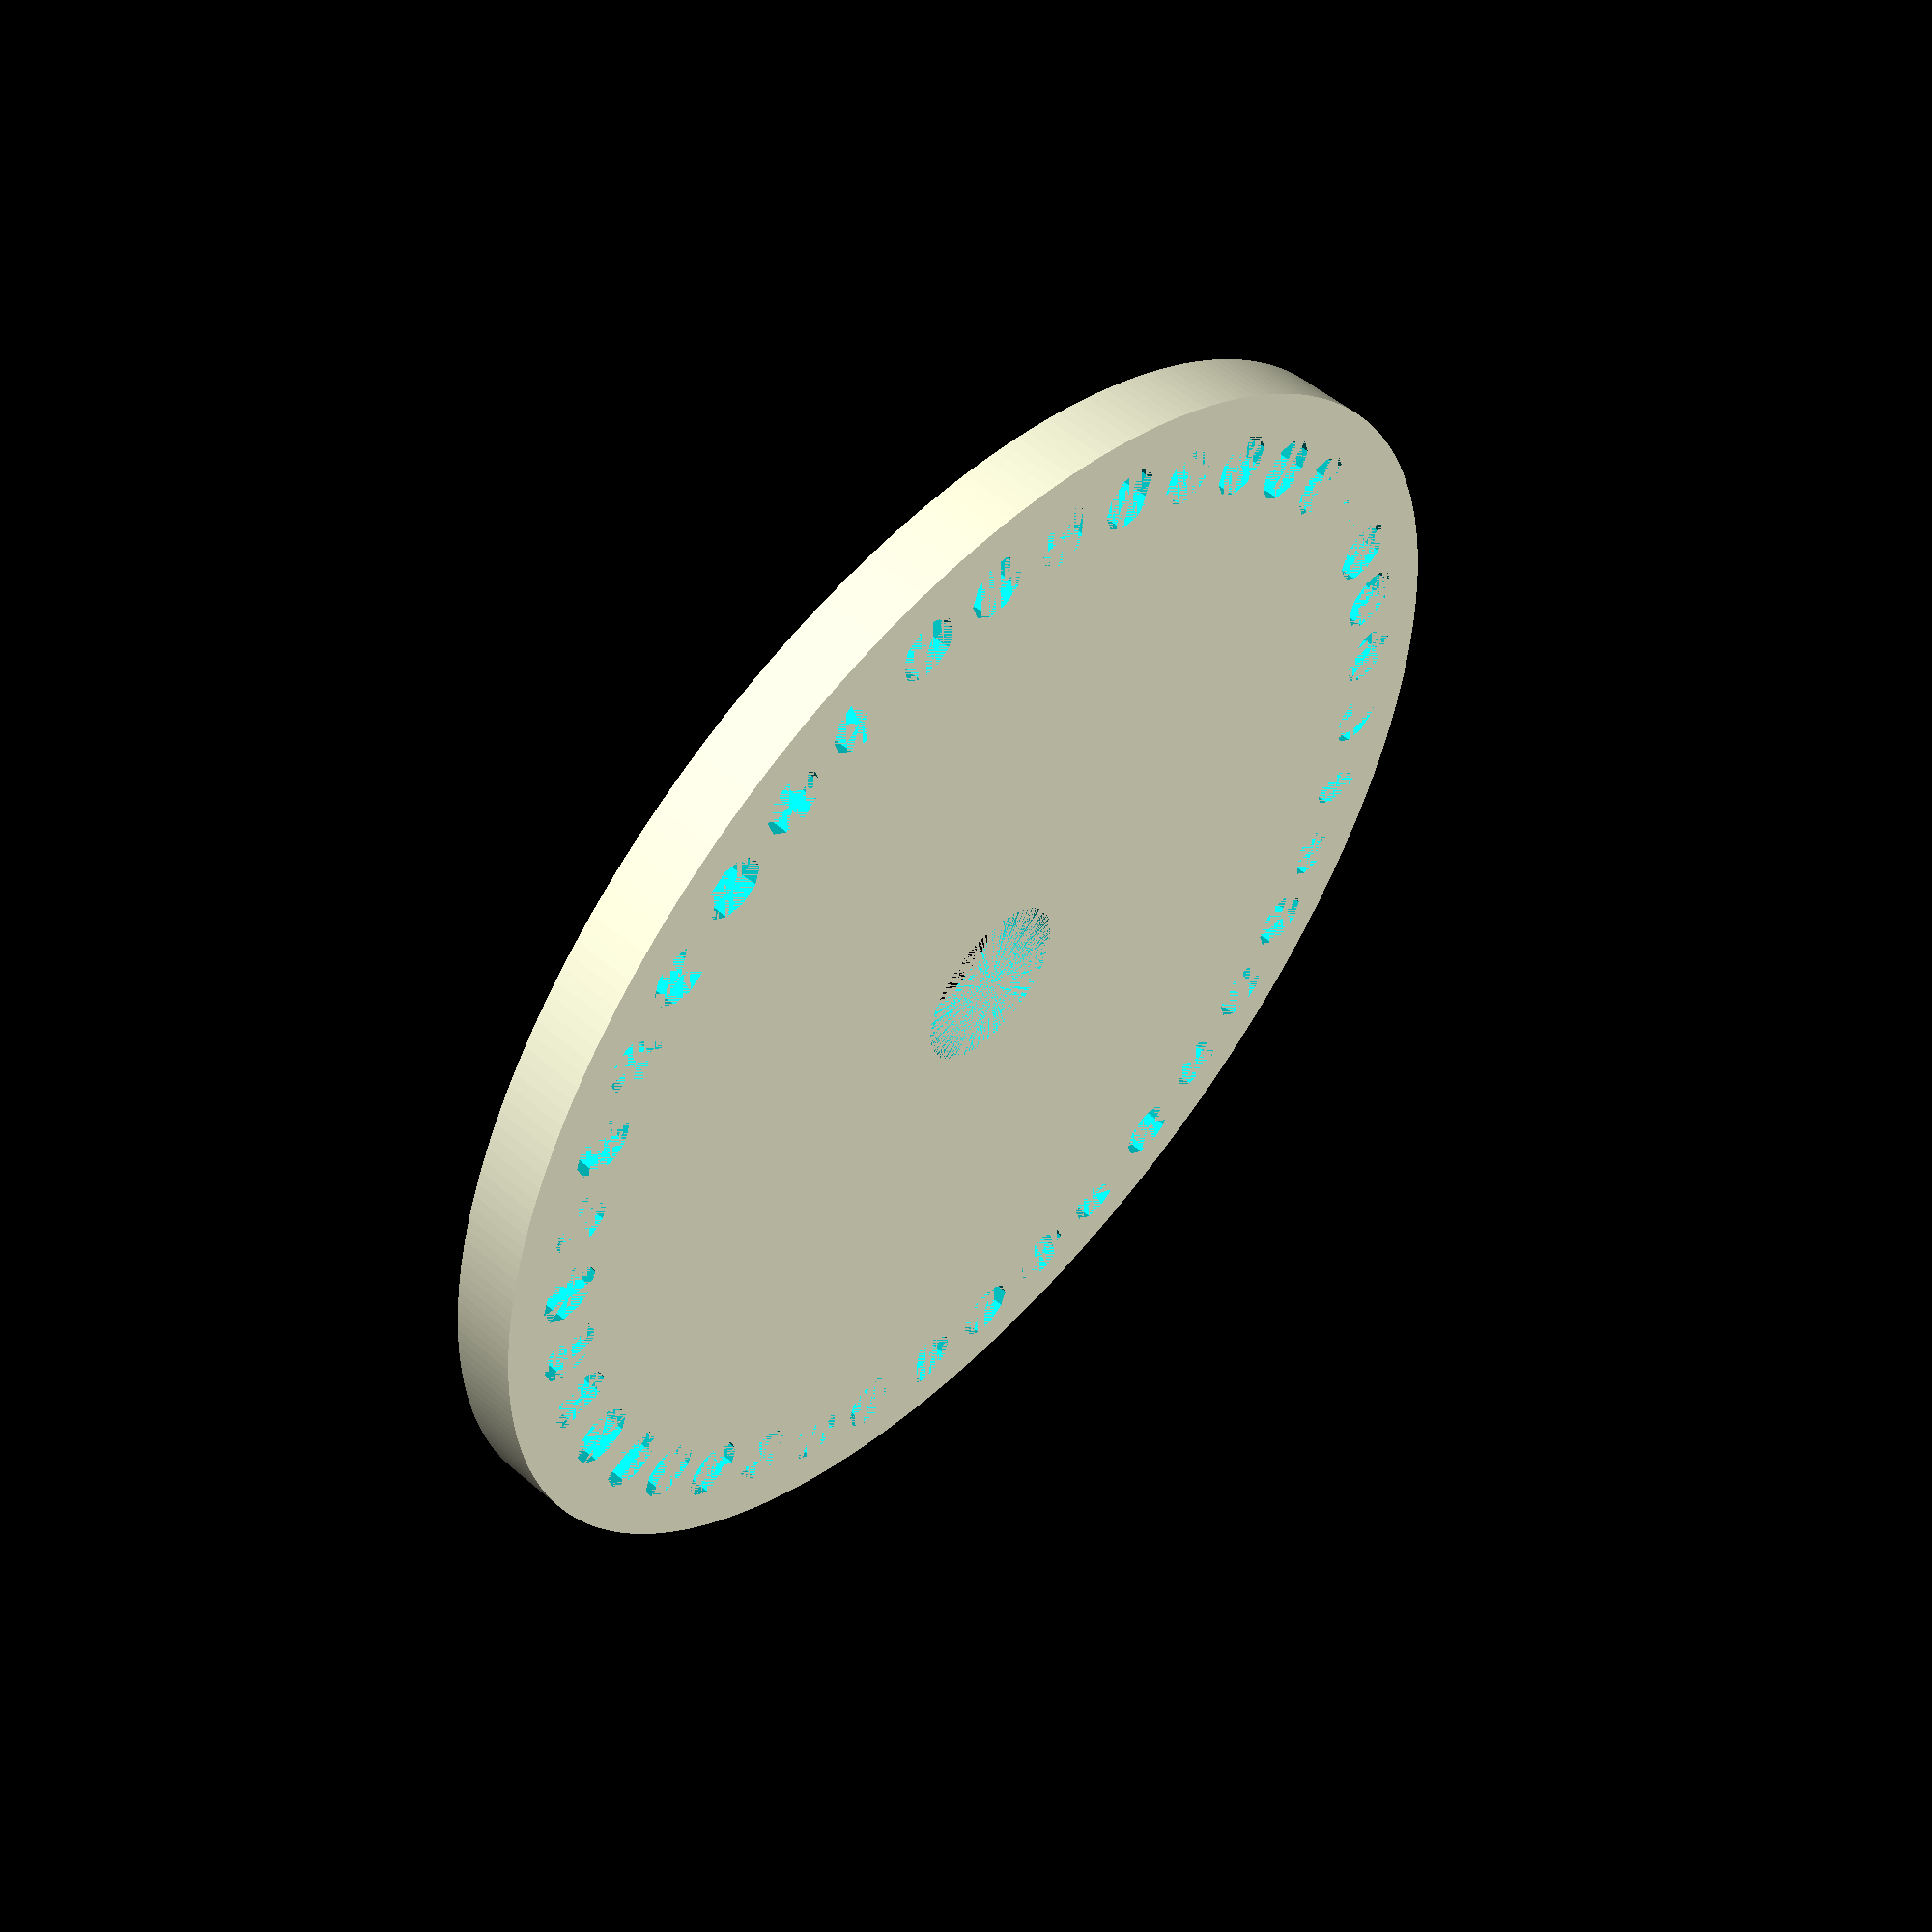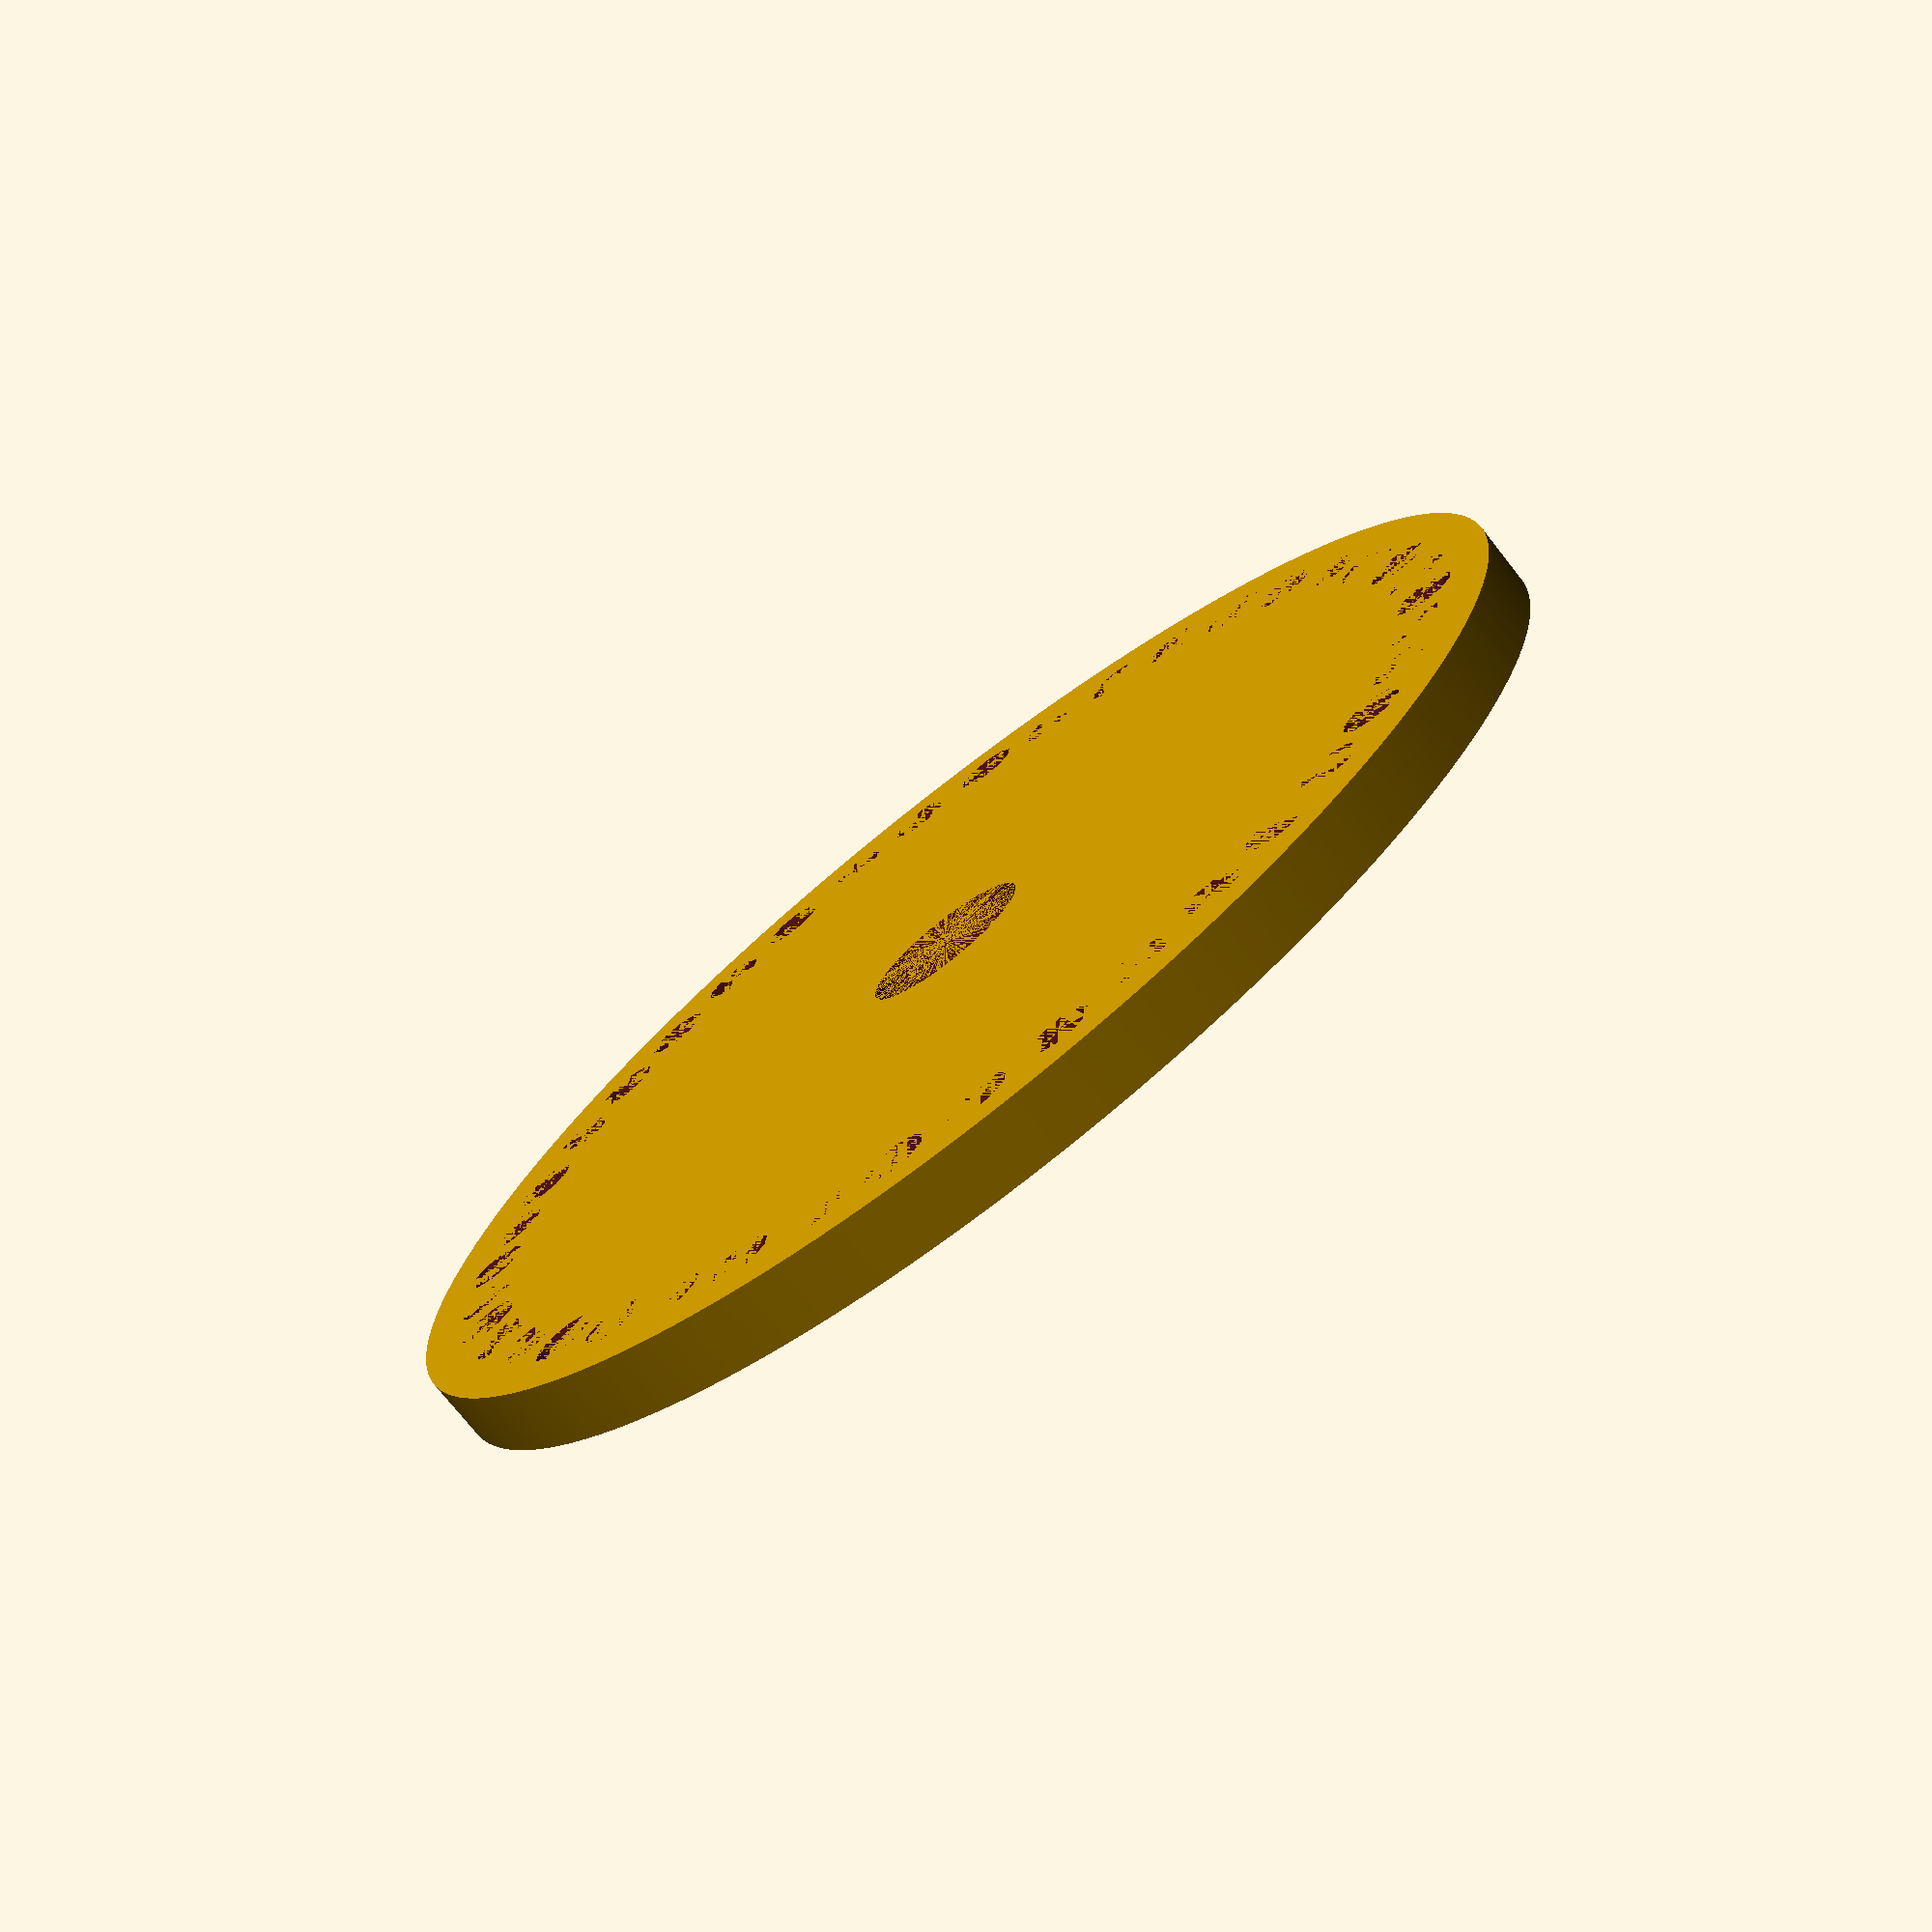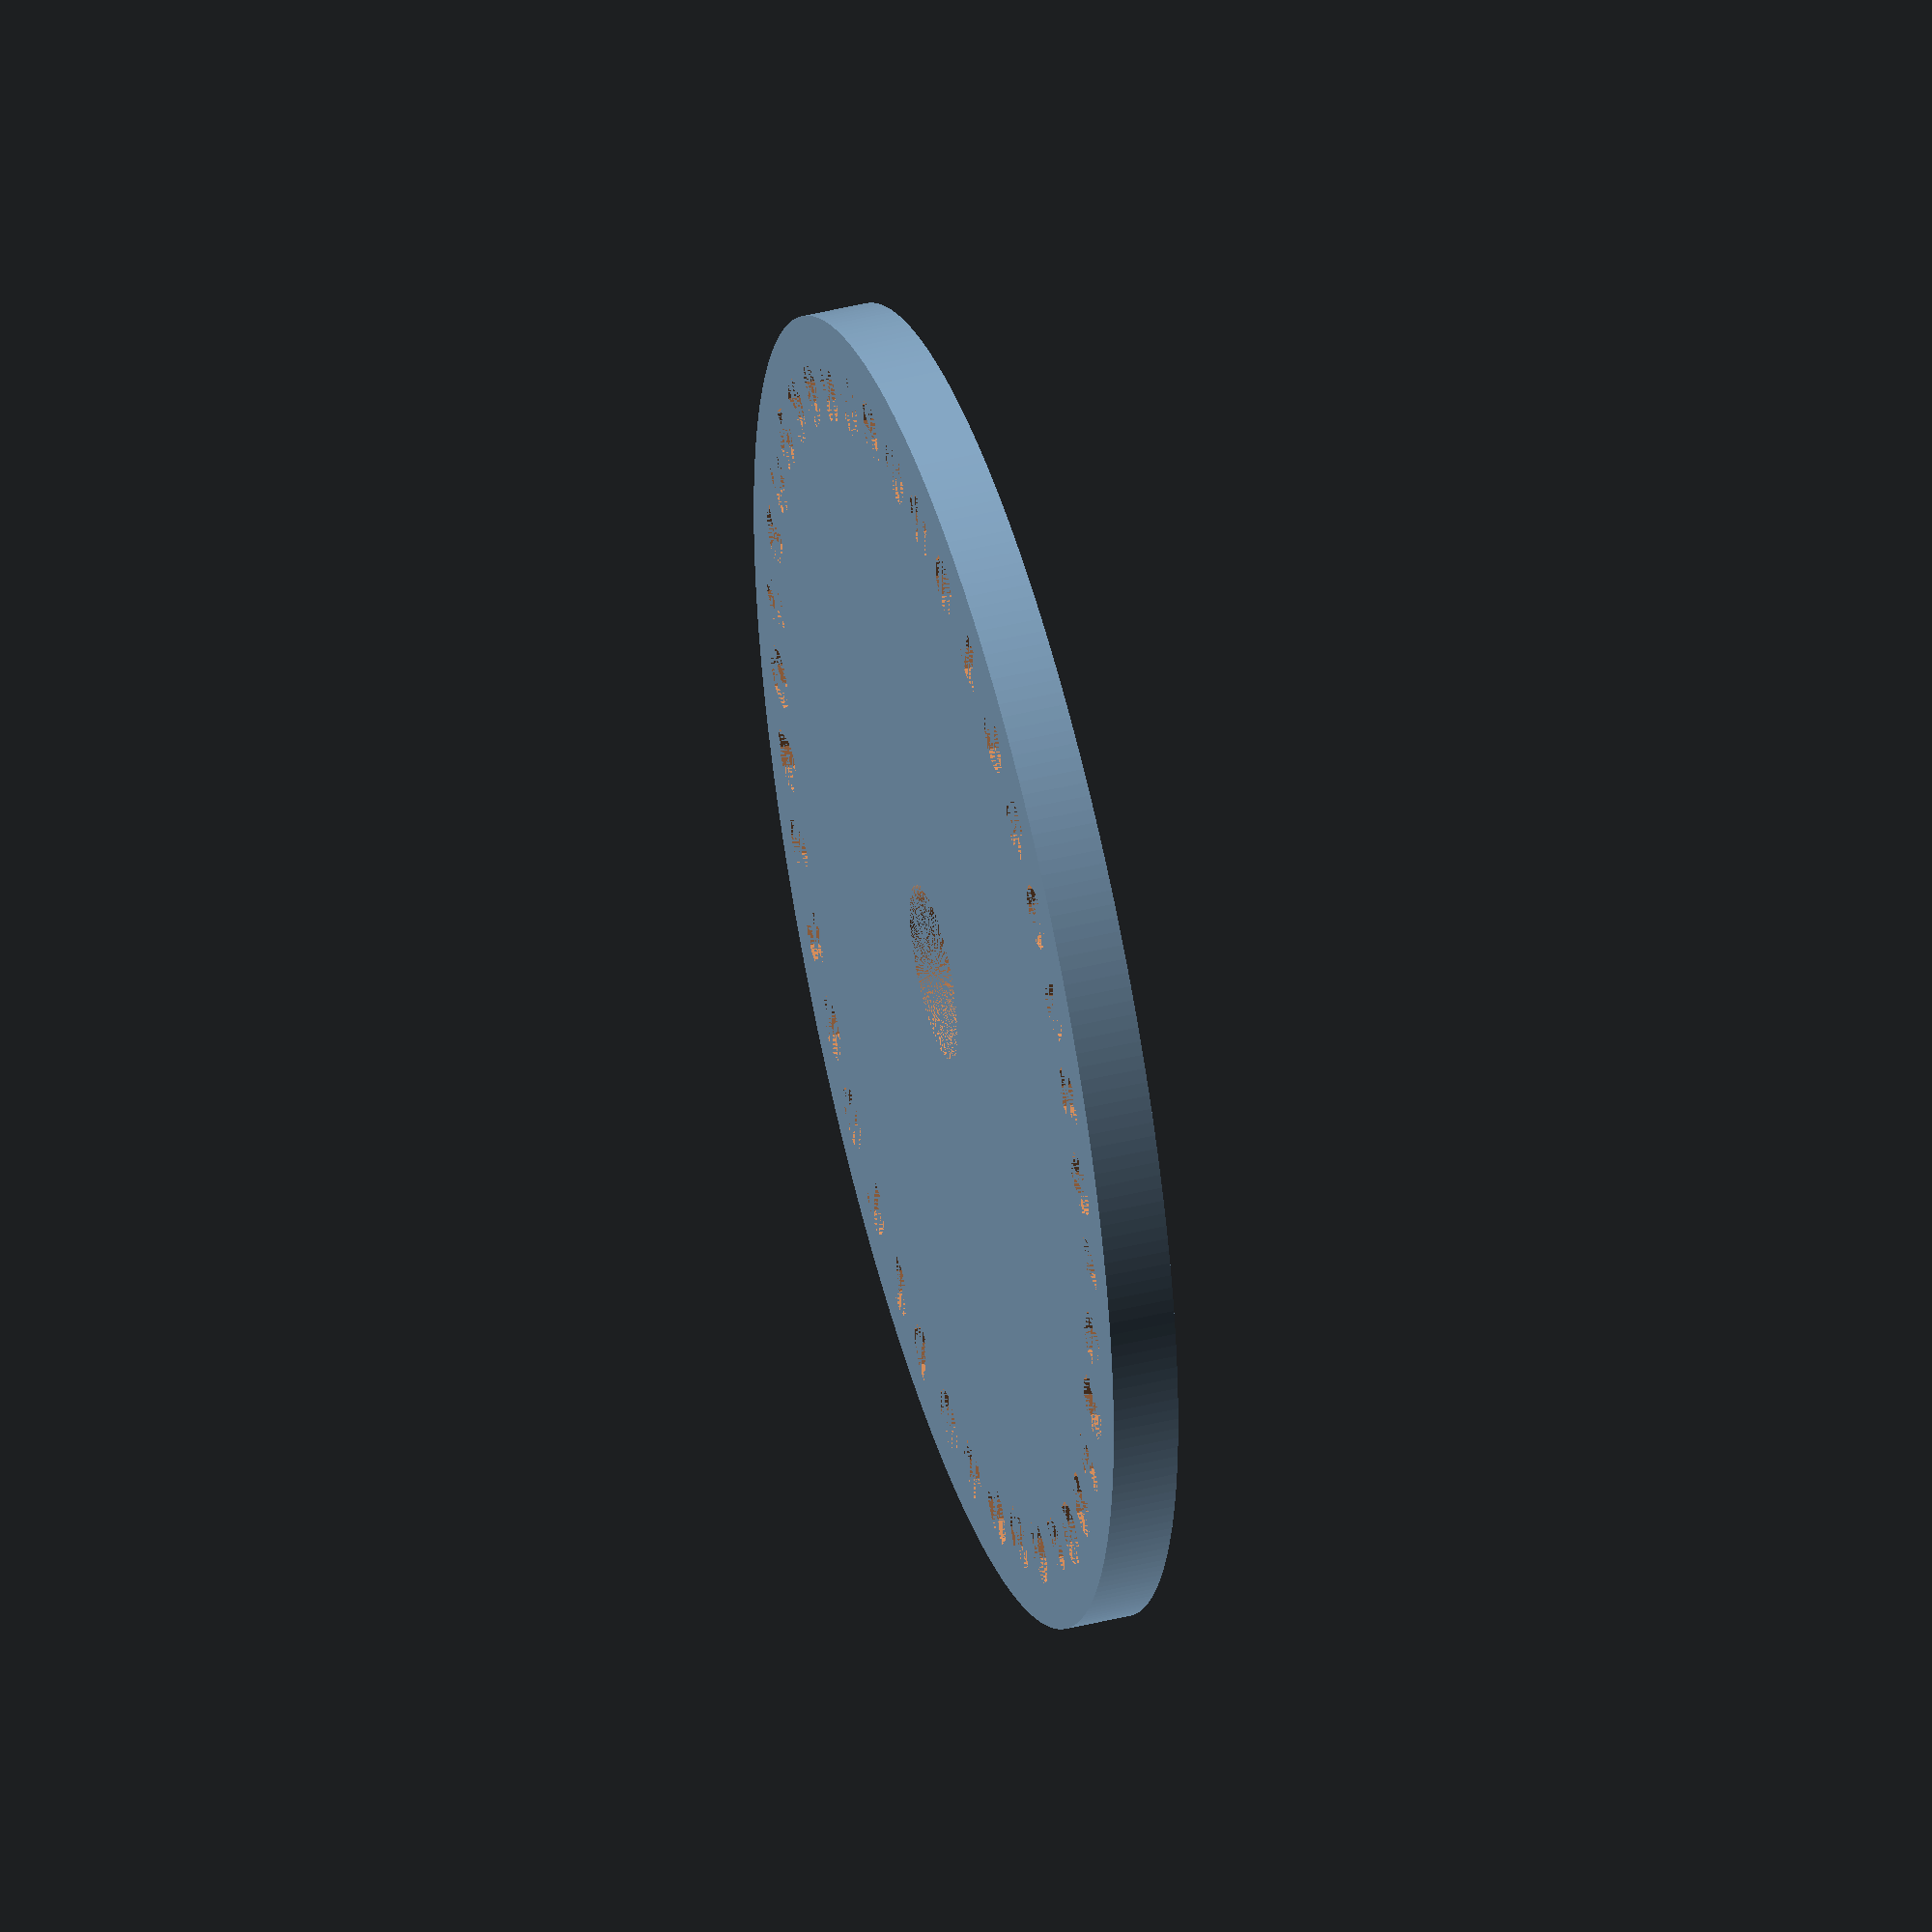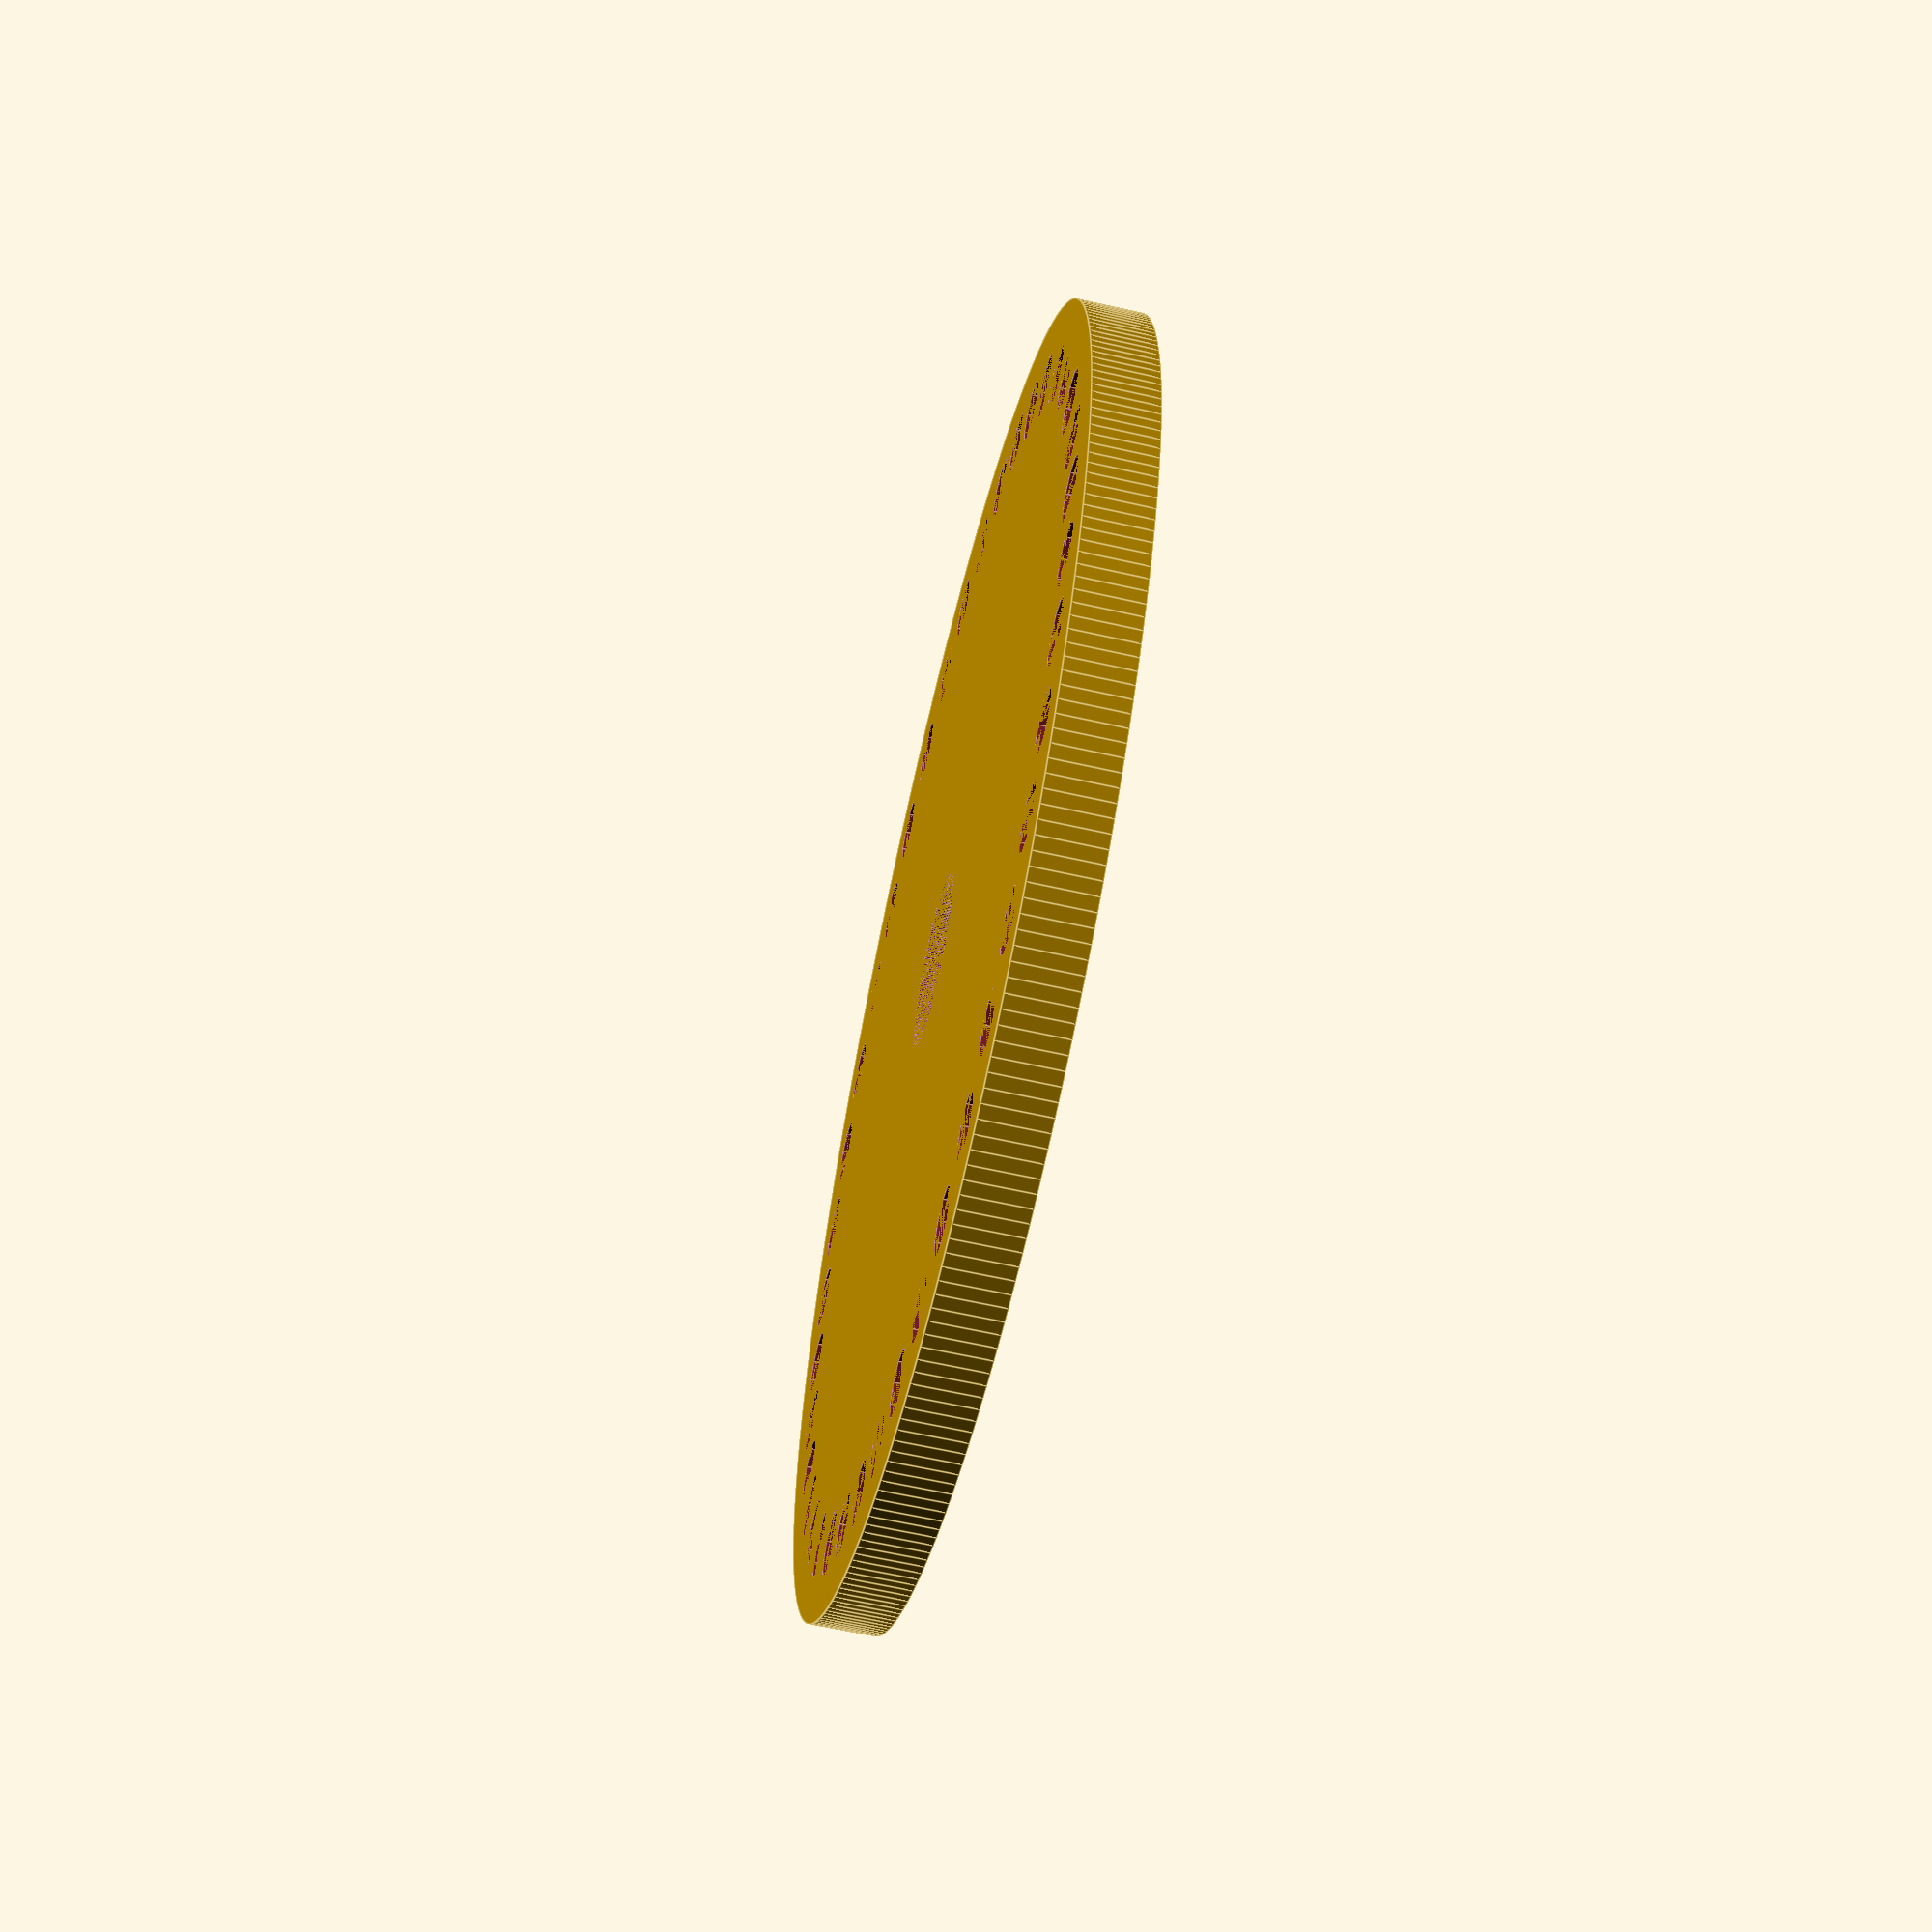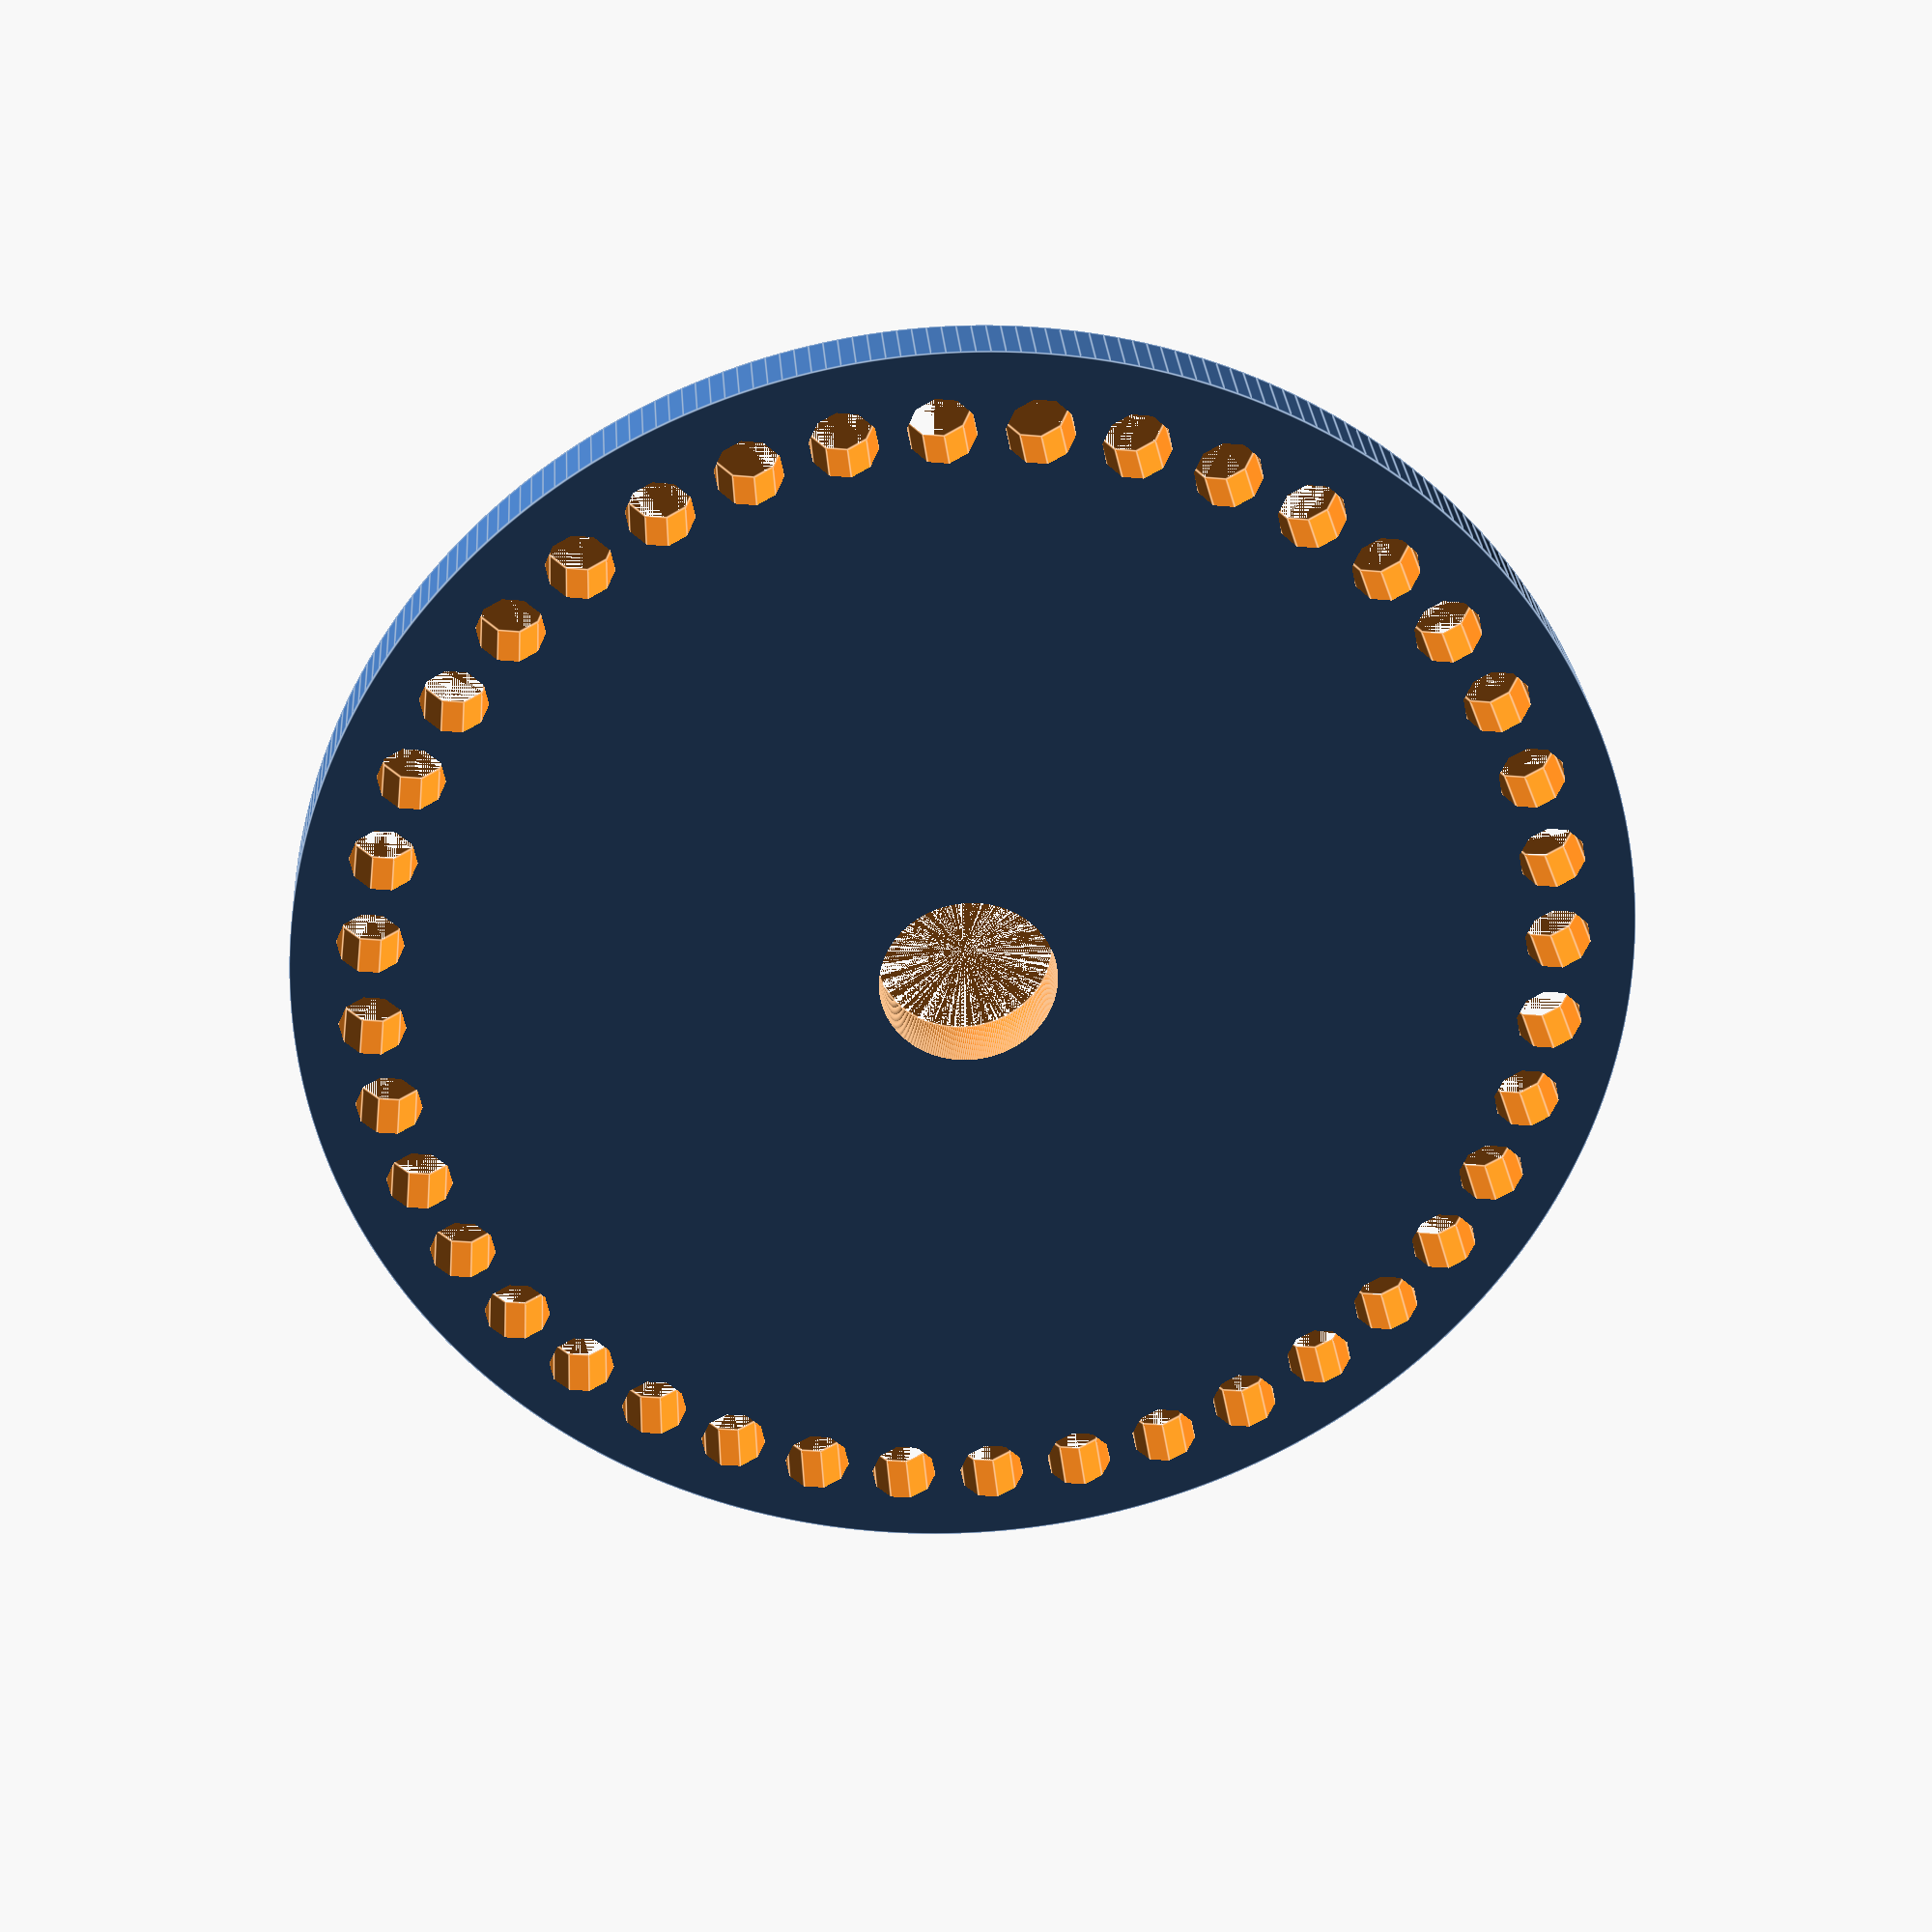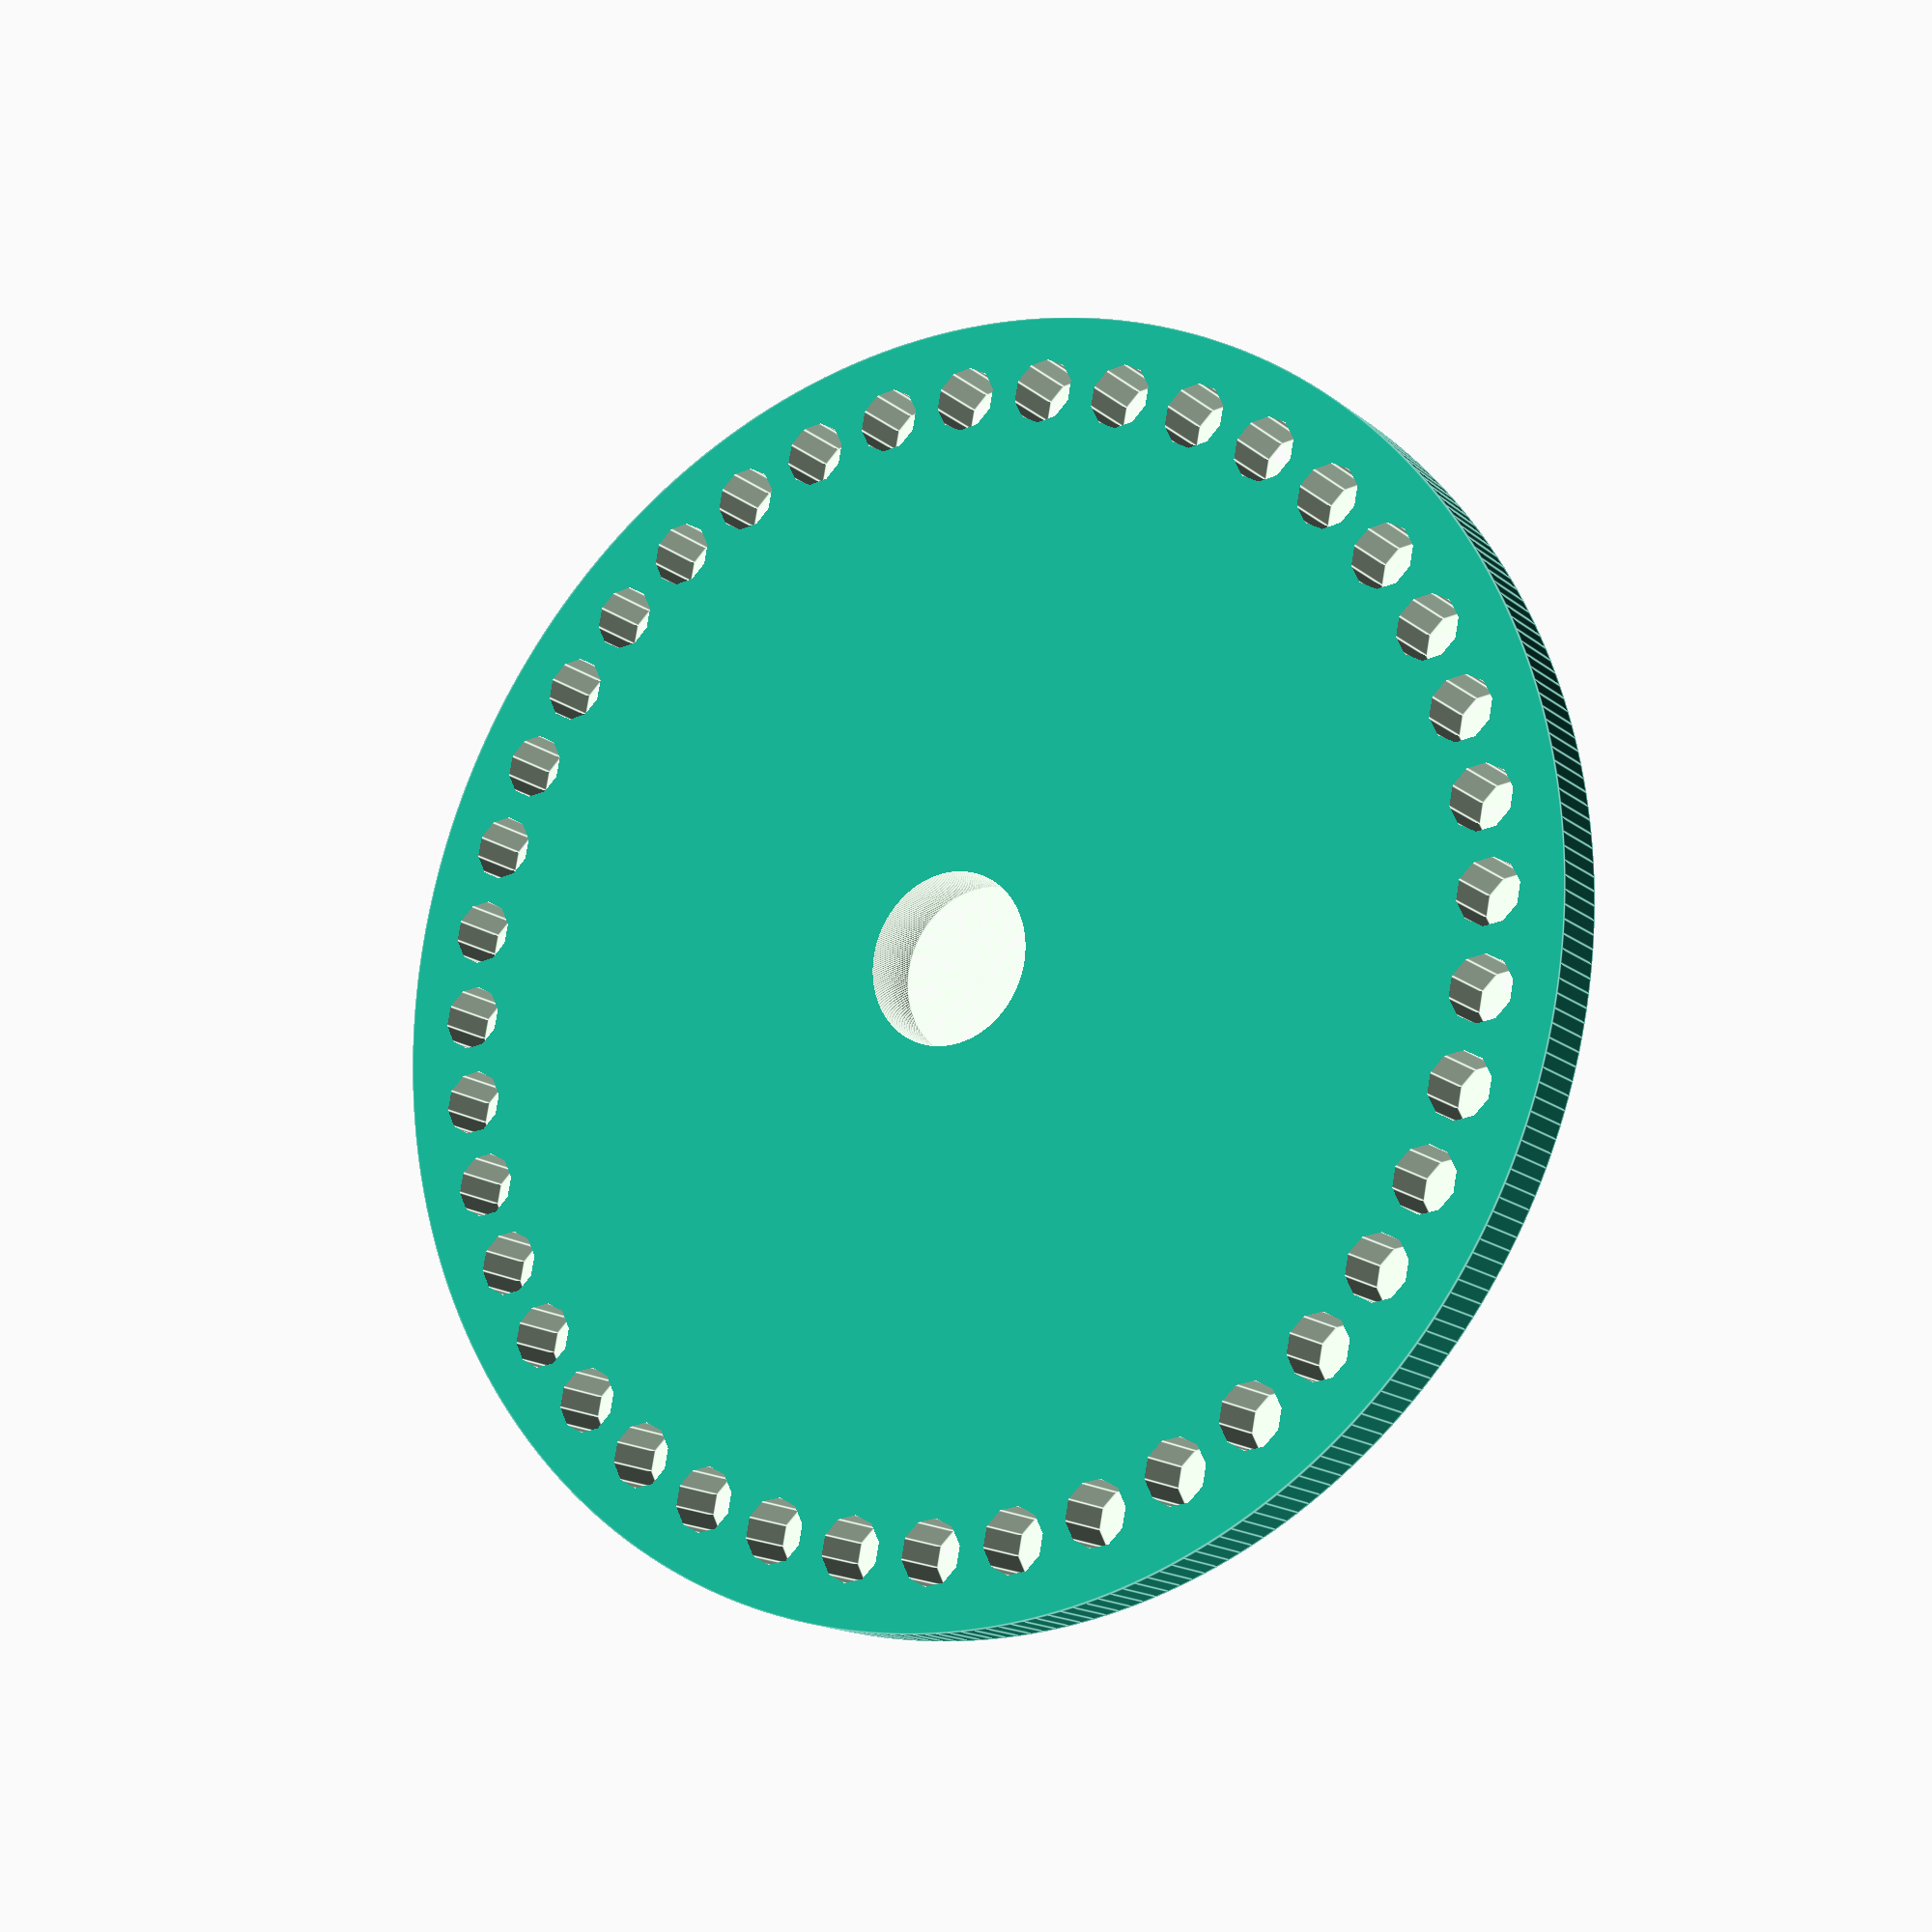
<openscad>
diameter = 60;//radius of the circle
radius = diameter/2; //diameter of the circle
rco = (diameter-7)/2; // Radius from Center to Outer hole
holes_number = 40; // Number of outer holes
dia_c = 8; //diameter of center hole
rch = dia_c/2;  // Radius of the center hole
dia_o = 3; //Diameter of outer holes
ro = dia_o/2; // Radius of outer holes
difference(){
    cylinder(h=3,r1=radius,r2=radius,center=false,$fn=300);
    cylinder(h=6,r1=rch,r2=rch,center=false,$fn=300);
    for(a=[0:360/holes_number:360])translate([rco*sin(a),rco*cos(a),0])cylinder(6,ro,ro,false,$fn=10);
        }

</openscad>
<views>
elev=306.9 azim=71.4 roll=132.3 proj=p view=wireframe
elev=254.0 azim=48.7 roll=321.8 proj=p view=solid
elev=314.1 azim=203.3 roll=254.4 proj=o view=wireframe
elev=242.1 azim=229.9 roll=282.9 proj=p view=edges
elev=151.0 azim=42.6 roll=184.3 proj=p view=edges
elev=195.2 azim=64.9 roll=148.5 proj=p view=edges
</views>
